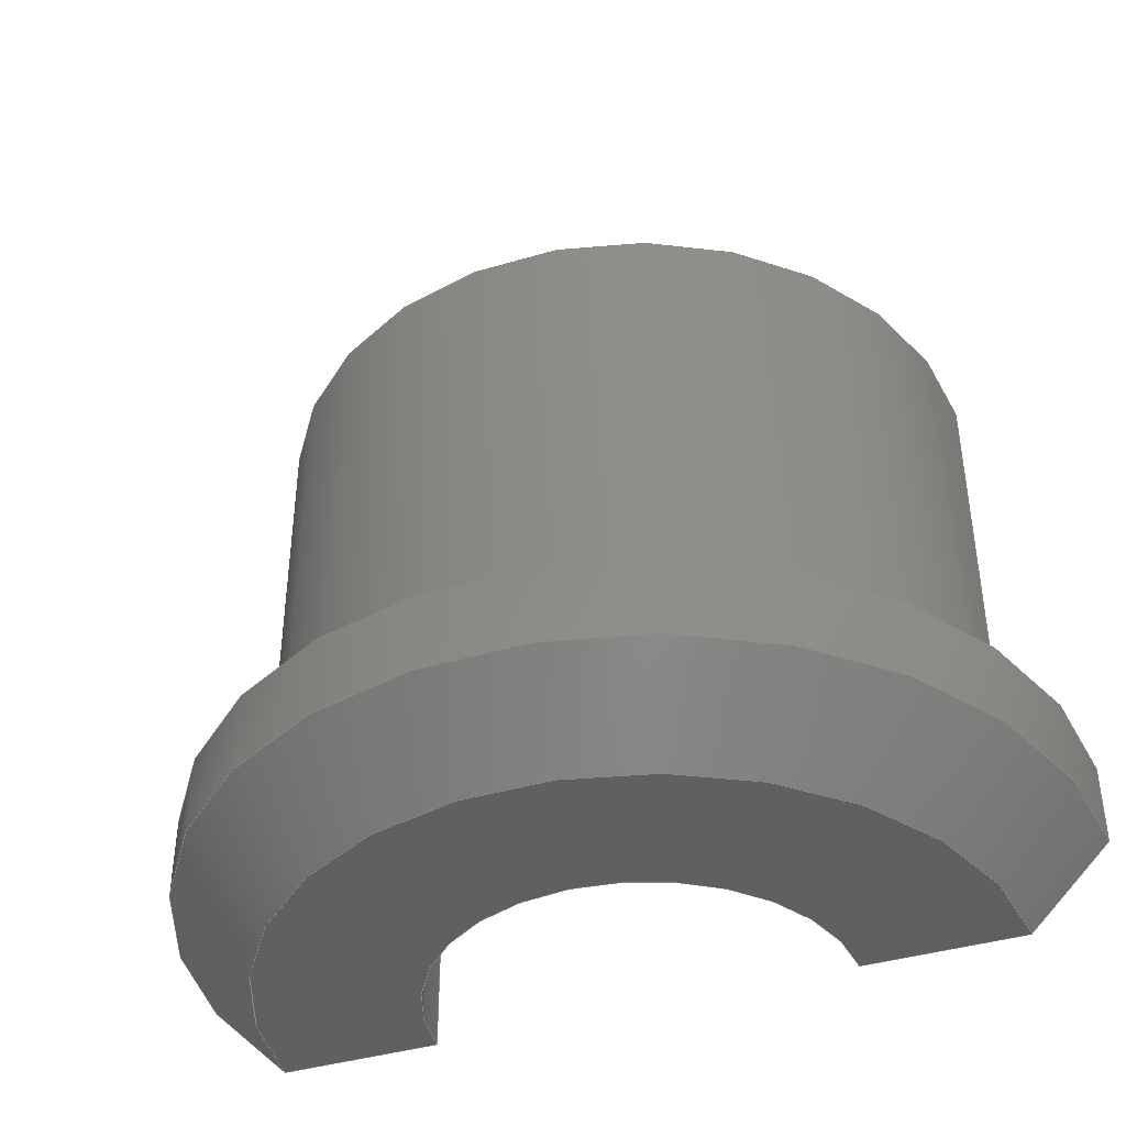
<metadata>
{"format":"step","ext":"step","renderer":"f3d","projection":"perspective","resolution":1024,"background":"white","views":[{"elev":-41.1,"azim":19.7,"up":"+Y"}]}
</metadata>
<code>
ISO-10303-21;
DATA;
#1 = APPLICATION_PROTOCOL_DEFINITION('international standard',
  'automotive_design',2000,#2);
#2 = APPLICATION_CONTEXT(
  'core data for automotive mechanical design processes');
#3 = SHAPE_DEFINITION_REPRESENTATION(#4,#10);
#4 = PRODUCT_DEFINITION_SHAPE('','',#5);
#5 = PRODUCT_DEFINITION('design','',#6,#9);
#6 = PRODUCT_DEFINITION_FORMATION('','',#7);
#7 = PRODUCT('Cable-Holder 2','Cable-Holder 2','',(#8));
#8 = PRODUCT_CONTEXT('',#2,'mechanical');
#9 = PRODUCT_DEFINITION_CONTEXT('part definition',#2,'design');
#10 = ADVANCED_BREP_SHAPE_REPRESENTATION('',(#11,#15),#436);
#11 = AXIS2_PLACEMENT_3D('',#12,#13,#14);
#12 = CARTESIAN_POINT('',(0,0,0));
#13 = DIRECTION('',(0,0,1));
#14 = DIRECTION('',(1,0,-0));
#15 = MANIFOLD_SOLID_BREP('',#16);
#16 = CLOSED_SHELL('',(#17,#59,#122,#147,#226,#275,#293,#313,#331,#349,
    #361,#384,#408,#424));
#17 = ADVANCED_FACE('',(#18),#54,.T.);
#18 = FACE_BOUND('',#19,.T.);
#19 = EDGE_LOOP('',(#20,#30,#39,#47));
#20 = ORIENTED_EDGE('',*,*,#21,.F.);
#21 = EDGE_CURVE('',#22,#24,#26,.T.);
#22 = VERTEX_POINT('',#23);
#23 = CARTESIAN_POINT('',(2.55,0,0));
#24 = VERTEX_POINT('',#25);
#25 = CARTESIAN_POINT('',(3.5,0,0));
#26 = LINE('',#27,#28);
#27 = CARTESIAN_POINT('',(2.55,0,0));
#28 = VECTOR('',#29,1);
#29 = DIRECTION('',(1,0,0));
#30 = ORIENTED_EDGE('',*,*,#31,.T.);
#31 = EDGE_CURVE('',#22,#32,#34,.T.);
#32 = VERTEX_POINT('',#33);
#33 = CARTESIAN_POINT('',(-2.55,0,0));
#34 = CIRCLE('',#35,2.55);
#35 = AXIS2_PLACEMENT_3D('',#36,#37,#38);
#36 = CARTESIAN_POINT('',(0,0,0));
#37 = DIRECTION('',(0,-1,-2.2e-16));
#38 = DIRECTION('',(1,0,0));
#39 = ORIENTED_EDGE('',*,*,#40,.F.);
#40 = EDGE_CURVE('',#41,#32,#43,.T.);
#41 = VERTEX_POINT('',#42);
#42 = CARTESIAN_POINT('',(-3.5,0,2e-15));
#43 = LINE('',#44,#45);
#44 = CARTESIAN_POINT('',(-4.5,0,0));
#45 = VECTOR('',#46,1);
#46 = DIRECTION('',(1,0,1.6e-16));
#47 = ORIENTED_EDGE('',*,*,#48,.F.);
#48 = EDGE_CURVE('',#24,#41,#49,.T.);
#49 = CIRCLE('',#50,3.5);
#50 = AXIS2_PLACEMENT_3D('',#51,#52,#53);
#51 = CARTESIAN_POINT('',(0,4.1e-16,0));
#52 = DIRECTION('',(0,-1,0));
#53 = DIRECTION('',(1,-0,-0));
#54 = PLANE('',#55);
#55 = AXIS2_PLACEMENT_3D('',#56,#57,#58);
#56 = CARTESIAN_POINT('',(2.1e-16,0,1.85));
#57 = DIRECTION('',(0,1,2.2e-16));
#58 = DIRECTION('',(0,-2.2e-16,1));
#59 = ADVANCED_FACE('',(#60),#117,.T.);
#60 = FACE_BOUND('',#61,.T.);
#61 = EDGE_LOOP('',(#62,#63,#71,#79,#87,#95,#103,#111));
#62 = ORIENTED_EDGE('',*,*,#21,.T.);
#63 = ORIENTED_EDGE('',*,*,#64,.T.);
#64 = EDGE_CURVE('',#24,#65,#67,.T.);
#65 = VERTEX_POINT('',#66);
#66 = CARTESIAN_POINT('',(4.5,-1,0));
#67 = LINE('',#68,#69);
#68 = CARTESIAN_POINT('',(0,3.5,-0));
#69 = VECTOR('',#70,1);
#70 = DIRECTION('',(0.7071,-0.7071,-1.3e-16));
#71 = ORIENTED_EDGE('',*,*,#72,.T.);
#72 = EDGE_CURVE('',#65,#73,#75,.T.);
#73 = VERTEX_POINT('',#74);
#74 = CARTESIAN_POINT('',(4.5,-7,1e-15));
#75 = LINE('',#76,#77);
#76 = CARTESIAN_POINT('',(4.5,0,0));
#77 = VECTOR('',#78,1);
#78 = DIRECTION('',(0,-1,2.2e-16));
#79 = ORIENTED_EDGE('',*,*,#80,.T.);
#80 = EDGE_CURVE('',#73,#81,#83,.T.);
#81 = VERTEX_POINT('',#82);
#82 = CARTESIAN_POINT('',(5.5,-7,0));
#83 = LINE('',#84,#85);
#84 = CARTESIAN_POINT('',(2.55,-7,-8.882e-16));
#85 = VECTOR('',#86,1);
#86 = DIRECTION('',(1,0,-6.8e-16));
#87 = ORIENTED_EDGE('',*,*,#88,.F.);
#88 = EDGE_CURVE('',#89,#81,#91,.T.);
#89 = VERTEX_POINT('',#90);
#90 = CARTESIAN_POINT('',(5.5,-8,0));
#91 = LINE('',#92,#93);
#92 = CARTESIAN_POINT('',(5.5,-9,0));
#93 = VECTOR('',#94,1);
#94 = DIRECTION('',(0,1,-2.2e-16));
#95 = ORIENTED_EDGE('',*,*,#96,.T.);
#96 = EDGE_CURVE('',#89,#97,#99,.T.);
#97 = VERTEX_POINT('',#98);
#98 = CARTESIAN_POINT('',(4.5,-9,0));
#99 = LINE('',#100,#101);
#100 = CARTESIAN_POINT('',(0,-13.5,9.6e-16));
#101 = VECTOR('',#102,1);
#102 = DIRECTION('',(-0.7071,-0.7071,3.7e-16));
#103 = ORIENTED_EDGE('',*,*,#104,.F.);
#104 = EDGE_CURVE('',#105,#97,#107,.T.);
#105 = VERTEX_POINT('',#106);
#106 = CARTESIAN_POINT('',(2.55,-9,2e-15));
#107 = LINE('',#108,#109);
#108 = CARTESIAN_POINT('',(2.55,-9,2e-15));
#109 = VECTOR('',#110,1);
#110 = DIRECTION('',(1,0,-6.8e-16));
#111 = ORIENTED_EDGE('',*,*,#112,.F.);
#112 = EDGE_CURVE('',#22,#105,#113,.T.);
#113 = LINE('',#114,#115);
#114 = CARTESIAN_POINT('',(2.55,0,0));
#115 = VECTOR('',#116,1);
#116 = DIRECTION('',(0,-1,2.2e-16));
#117 = PLANE('',#118);
#118 = AXIS2_PLACEMENT_3D('',#119,#120,#121);
#119 = CARTESIAN_POINT('',(3.732,-4.793,7.6e-16));
#120 = DIRECTION('',(-3.5e-16,-1.7e-16,-1));
#121 = DIRECTION('',(0,1,-1.7e-16));
#122 = ADVANCED_FACE('',(#123),#142,.T.);
#123 = FACE_BOUND('',#124,.T.);
#124 = EDGE_LOOP('',(#125,#126,#127,#135));
#125 = ORIENTED_EDGE('',*,*,#64,.F.);
#126 = ORIENTED_EDGE('',*,*,#48,.T.);
#127 = ORIENTED_EDGE('',*,*,#128,.T.);
#128 = EDGE_CURVE('',#41,#129,#131,.T.);
#129 = VERTEX_POINT('',#130);
#130 = CARTESIAN_POINT('',(-4.5,-1,1e-15));
#131 = LINE('',#132,#133);
#132 = CARTESIAN_POINT('',(0,3.5,-0));
#133 = VECTOR('',#134,1);
#134 = DIRECTION('',(-0.7071,-0.7071,-1.8e-16));
#135 = ORIENTED_EDGE('',*,*,#136,.F.);
#136 = EDGE_CURVE('',#65,#129,#137,.T.);
#137 = CIRCLE('',#138,4.5);
#138 = AXIS2_PLACEMENT_3D('',#139,#140,#141);
#139 = CARTESIAN_POINT('',(0,-1,0));
#140 = DIRECTION('',(0,-1,0));
#141 = DIRECTION('',(1,-0,-0));
#142 = CONICAL_SURFACE('',#143,4.5,0.7854);
#143 = AXIS2_PLACEMENT_3D('',#144,#145,#146);
#144 = CARTESIAN_POINT('',(0,-1,0));
#145 = DIRECTION('',(0,-1,0));
#146 = DIRECTION('',(1,0,0));
#147 = ADVANCED_FACE('',(#148,#185),#221,.F.);
#148 = FACE_BOUND('',#149,.T.);
#149 = EDGE_LOOP('',(#150,#161,#170,#176,#177,#178));
#150 = ORIENTED_EDGE('',*,*,#151,.T.);
#151 = EDGE_CURVE('',#152,#154,#156,.T.);
#152 = VERTEX_POINT('',#153);
#153 = CARTESIAN_POINT('',(0.02665,-9,2.55));
#154 = VERTEX_POINT('',#155);
#155 = CARTESIAN_POINT('',(-0.02665,-9,2.55));
#156 = CIRCLE('',#157,2.55);
#157 = AXIS2_PLACEMENT_3D('',#158,#159,#160);
#158 = CARTESIAN_POINT('',(0,-9,0));
#159 = DIRECTION('',(0,-1,-2.2e-16));
#160 = DIRECTION('',(1,0,0));
#161 = ORIENTED_EDGE('',*,*,#162,.T.);
#162 = EDGE_CURVE('',#154,#163,#165,.T.);
#163 = VERTEX_POINT('',#164);
#164 = CARTESIAN_POINT('',(-2.55,-9,1e-15));
#165 = CIRCLE('',#166,2.55);
#166 = AXIS2_PLACEMENT_3D('',#167,#168,#169);
#167 = CARTESIAN_POINT('',(0,-9,0));
#168 = DIRECTION('',(0,-1,-2.2e-16));
#169 = DIRECTION('',(1,0,0));
#170 = ORIENTED_EDGE('',*,*,#171,.F.);
#171 = EDGE_CURVE('',#32,#163,#172,.T.);
#172 = LINE('',#173,#174);
#173 = CARTESIAN_POINT('',(-2.55,0,3.1e-16));
#174 = VECTOR('',#175,1);
#175 = DIRECTION('',(0,-1,2.2e-16));
#176 = ORIENTED_EDGE('',*,*,#31,.F.);
#177 = ORIENTED_EDGE('',*,*,#112,.T.);
#178 = ORIENTED_EDGE('',*,*,#179,.T.);
#179 = EDGE_CURVE('',#105,#152,#180,.T.);
#180 = CIRCLE('',#181,2.55);
#181 = AXIS2_PLACEMENT_3D('',#182,#183,#184);
#182 = CARTESIAN_POINT('',(0,-9,0));
#183 = DIRECTION('',(0,-1,-2.2e-16));
#184 = DIRECTION('',(1,0,0));
#185 = FACE_BOUND('',#186,.T.);
#186 = EDGE_LOOP('',(#187,#198,#206,#215));
#187 = ORIENTED_EDGE('',*,*,#188,.F.);
#188 = EDGE_CURVE('',#189,#191,#193,.T.);
#189 = VERTEX_POINT('',#190);
#190 = CARTESIAN_POINT('',(0.02665,-7,2.55));
#191 = VERTEX_POINT('',#192);
#192 = CARTESIAN_POINT('',(-0.02665,-7,2.55));
#193 = CIRCLE('',#194,2.55);
#194 = AXIS2_PLACEMENT_3D('',#195,#196,#197);
#195 = CARTESIAN_POINT('',(0,-7,-1.776e-15));
#196 = DIRECTION('',(0,-1,-2.2e-16));
#197 = DIRECTION('',(1,0,0));
#198 = ORIENTED_EDGE('',*,*,#199,.T.);
#199 = EDGE_CURVE('',#189,#200,#202,.T.);
#200 = VERTEX_POINT('',#201);
#201 = CARTESIAN_POINT('',(0.02665,-6,2.55));
#202 = LINE('',#203,#204);
#203 = CARTESIAN_POINT('',(0.02665,5.7e-16,2.55));
#204 = VECTOR('',#205,1);
#205 = DIRECTION('',(0,1,-2.2e-16));
#206 = ORIENTED_EDGE('',*,*,#207,.F.);
#207 = EDGE_CURVE('',#208,#200,#210,.T.);
#208 = VERTEX_POINT('',#209);
#209 = CARTESIAN_POINT('',(-0.02665,-6,2.55));
#210 = CIRCLE('',#211,2.55);
#211 = AXIS2_PLACEMENT_3D('',#212,#213,#214);
#212 = CARTESIAN_POINT('',(0,-6,1.33e-15));
#213 = DIRECTION('',(0,1,-2.2e-16));
#214 = DIRECTION('',(1,0,0));
#215 = ORIENTED_EDGE('',*,*,#216,.F.);
#216 = EDGE_CURVE('',#191,#208,#217,.T.);
#217 = LINE('',#218,#219);
#218 = CARTESIAN_POINT('',(-0.02665,5.7e-16,2.55));
#219 = VECTOR('',#220,1);
#220 = DIRECTION('',(0,1,-2.2e-16));
#221 = CYLINDRICAL_SURFACE('',#222,2.55);
#222 = AXIS2_PLACEMENT_3D('',#223,#224,#225);
#223 = CARTESIAN_POINT('',(0,0,0));
#224 = DIRECTION('',(0,1,-2.2e-16));
#225 = DIRECTION('',(1,0,0));
#226 = ADVANCED_FACE('',(#227),#270,.T.);
#227 = FACE_BOUND('',#228,.T.);
#228 = EDGE_LOOP('',(#229,#230,#231,#239,#247,#255,#263,#269));
#229 = ORIENTED_EDGE('',*,*,#40,.T.);
#230 = ORIENTED_EDGE('',*,*,#171,.T.);
#231 = ORIENTED_EDGE('',*,*,#232,.F.);
#232 = EDGE_CURVE('',#233,#163,#235,.T.);
#233 = VERTEX_POINT('',#234);
#234 = CARTESIAN_POINT('',(-4.5,-9,1e-15));
#235 = LINE('',#236,#237);
#236 = CARTESIAN_POINT('',(-4.5,-9,2e-15));
#237 = VECTOR('',#238,1);
#238 = DIRECTION('',(1,0,1.6e-16));
#239 = ORIENTED_EDGE('',*,*,#240,.F.);
#240 = EDGE_CURVE('',#241,#233,#243,.T.);
#241 = VERTEX_POINT('',#242);
#242 = CARTESIAN_POINT('',(-5.5,-8,1e-15));
#243 = LINE('',#244,#245);
#244 = CARTESIAN_POINT('',(0,-13.5,9.6e-16));
#245 = VECTOR('',#246,1);
#246 = DIRECTION('',(0.7071,-0.7071,4.1e-16));
#247 = ORIENTED_EDGE('',*,*,#248,.T.);
#248 = EDGE_CURVE('',#241,#249,#251,.T.);
#249 = VERTEX_POINT('',#250);
#250 = CARTESIAN_POINT('',(-5.5,-7,-0));
#251 = LINE('',#252,#253);
#252 = CARTESIAN_POINT('',(-5.5,-9,3.4e-16));
#253 = VECTOR('',#254,1);
#254 = DIRECTION('',(0,1,-2.2e-16));
#255 = ORIENTED_EDGE('',*,*,#256,.F.);
#256 = EDGE_CURVE('',#257,#249,#259,.T.);
#257 = VERTEX_POINT('',#258);
#258 = CARTESIAN_POINT('',(-4.5,-7,1e-15));
#259 = LINE('',#260,#261);
#260 = CARTESIAN_POINT('',(-2.55,-7,-2.665e-15));
#261 = VECTOR('',#262,1);
#262 = DIRECTION('',(-1,0,0));
#263 = ORIENTED_EDGE('',*,*,#264,.F.);
#264 = EDGE_CURVE('',#129,#257,#265,.T.);
#265 = LINE('',#266,#267);
#266 = CARTESIAN_POINT('',(-4.5,0,2.8e-16));
#267 = VECTOR('',#268,1);
#268 = DIRECTION('',(0,-1,2.2e-16));
#269 = ORIENTED_EDGE('',*,*,#128,.F.);
#270 = PLANE('',#271);
#271 = AXIS2_PLACEMENT_3D('',#272,#273,#274);
#272 = CARTESIAN_POINT('',(-3.732,-4.793,9.8e-16));
#273 = DIRECTION('',(4.1e-16,-1.6e-16,-1));
#274 = DIRECTION('',(-1,0,-4.1e-16));
#275 = ADVANCED_FACE('',(#276),#288,.T.);
#276 = FACE_BOUND('',#277,.F.);
#277 = EDGE_LOOP('',(#278,#279,#280,#281));
#278 = ORIENTED_EDGE('',*,*,#264,.F.);
#279 = ORIENTED_EDGE('',*,*,#136,.F.);
#280 = ORIENTED_EDGE('',*,*,#72,.T.);
#281 = ORIENTED_EDGE('',*,*,#282,.F.);
#282 = EDGE_CURVE('',#257,#73,#283,.T.);
#283 = CIRCLE('',#284,4.5);
#284 = AXIS2_PLACEMENT_3D('',#285,#286,#287);
#285 = CARTESIAN_POINT('',(0,-7,1.55e-15));
#286 = DIRECTION('',(0,1,-2.2e-16));
#287 = DIRECTION('',(1,0,0));
#288 = CYLINDRICAL_SURFACE('',#289,4.5);
#289 = AXIS2_PLACEMENT_3D('',#290,#291,#292);
#290 = CARTESIAN_POINT('',(0,0,0));
#291 = DIRECTION('',(0,1,-2.2e-16));
#292 = DIRECTION('',(1,0,0));
#293 = ADVANCED_FACE('',(#294),#308,.T.);
#294 = FACE_BOUND('',#295,.T.);
#295 = EDGE_LOOP('',(#296,#297,#304,#305,#306,#307));
#296 = ORIENTED_EDGE('',*,*,#104,.T.);
#297 = ORIENTED_EDGE('',*,*,#298,.T.);
#298 = EDGE_CURVE('',#97,#233,#299,.T.);
#299 = CIRCLE('',#300,4.5);
#300 = AXIS2_PLACEMENT_3D('',#301,#302,#303);
#301 = CARTESIAN_POINT('',(0,-9,2.2e-16));
#302 = DIRECTION('',(0,-1,1.6e-16));
#303 = DIRECTION('',(1,-6.4e-33,-4e-17));
#304 = ORIENTED_EDGE('',*,*,#232,.T.);
#305 = ORIENTED_EDGE('',*,*,#162,.F.);
#306 = ORIENTED_EDGE('',*,*,#151,.F.);
#307 = ORIENTED_EDGE('',*,*,#179,.F.);
#308 = PLANE('',#309);
#309 = AXIS2_PLACEMENT_3D('',#310,#311,#312);
#310 = CARTESIAN_POINT('',(-4.394e-14,-9,2.143));
#311 = DIRECTION('',(0,-1,1.6e-16));
#312 = DIRECTION('',(0,1.6e-16,1));
#313 = ADVANCED_FACE('',(#314),#326,.T.);
#314 = FACE_BOUND('',#315,.T.);
#315 = EDGE_LOOP('',(#316,#317,#318,#319));
#316 = ORIENTED_EDGE('',*,*,#80,.F.);
#317 = ORIENTED_EDGE('',*,*,#282,.F.);
#318 = ORIENTED_EDGE('',*,*,#256,.T.);
#319 = ORIENTED_EDGE('',*,*,#320,.F.);
#320 = EDGE_CURVE('',#81,#249,#321,.T.);
#321 = CIRCLE('',#322,5.5);
#322 = AXIS2_PLACEMENT_3D('',#323,#324,#325);
#323 = CARTESIAN_POINT('',(0,-7,-2.665e-15));
#324 = DIRECTION('',(0,-1,-2.2e-16));
#325 = DIRECTION('',(1,0,0));
#326 = PLANE('',#327);
#327 = AXIS2_PLACEMENT_3D('',#328,#329,#330);
#328 = CARTESIAN_POINT('',(1.2e-16,-7,2.118));
#329 = DIRECTION('',(0,1,-1.5e-16));
#330 = DIRECTION('',(0,1.5e-16,1));
#331 = ADVANCED_FACE('',(#332),#344,.T.);
#332 = FACE_BOUND('',#333,.T.);
#333 = EDGE_LOOP('',(#334,#335,#342,#343));
#334 = ORIENTED_EDGE('',*,*,#96,.F.);
#335 = ORIENTED_EDGE('',*,*,#336,.T.);
#336 = EDGE_CURVE('',#89,#241,#337,.T.);
#337 = CIRCLE('',#338,5.5);
#338 = AXIS2_PLACEMENT_3D('',#339,#340,#341);
#339 = CARTESIAN_POINT('',(0,-8,6e-17));
#340 = DIRECTION('',(0,-1,1.6e-16));
#341 = DIRECTION('',(1,-6.4e-33,-4e-17));
#342 = ORIENTED_EDGE('',*,*,#240,.T.);
#343 = ORIENTED_EDGE('',*,*,#298,.F.);
#344 = CONICAL_SURFACE('',#345,5.5,0.7854);
#345 = AXIS2_PLACEMENT_3D('',#346,#347,#348);
#346 = CARTESIAN_POINT('',(0,-8,6e-17));
#347 = DIRECTION('',(-0,1,-1.6e-16));
#348 = DIRECTION('',(1,-6.4e-33,-4e-17));
#349 = ADVANCED_FACE('',(#350),#356,.T.);
#350 = FACE_BOUND('',#351,.T.);
#351 = EDGE_LOOP('',(#352,#353,#354,#355));
#352 = ORIENTED_EDGE('',*,*,#88,.T.);
#353 = ORIENTED_EDGE('',*,*,#320,.T.);
#354 = ORIENTED_EDGE('',*,*,#248,.F.);
#355 = ORIENTED_EDGE('',*,*,#336,.F.);
#356 = CYLINDRICAL_SURFACE('',#357,5.5);
#357 = AXIS2_PLACEMENT_3D('',#358,#359,#360);
#358 = CARTESIAN_POINT('',(0,-9,0));
#359 = DIRECTION('',(0,-1,2.2e-16));
#360 = DIRECTION('',(1,0,0));
#361 = ADVANCED_FACE('',(#362),#379,.F.);
#362 = FACE_BOUND('',#363,.F.);
#363 = EDGE_LOOP('',(#364,#372,#373));
#364 = ORIENTED_EDGE('',*,*,#365,.F.);
#365 = EDGE_CURVE('',#191,#366,#368,.T.);
#366 = VERTEX_POINT('',#367);
#367 = CARTESIAN_POINT('',(0,-7,2.35));
#368 = LINE('',#369,#370);
#369 = CARTESIAN_POINT('',(-0.2,-7,3.85));
#370 = VECTOR('',#371,1);
#371 = DIRECTION('',(0.1322,2.2e-16,-0.9912));
#372 = ORIENTED_EDGE('',*,*,#188,.F.);
#373 = ORIENTED_EDGE('',*,*,#374,.F.);
#374 = EDGE_CURVE('',#366,#189,#375,.T.);
#375 = LINE('',#376,#377);
#376 = CARTESIAN_POINT('',(0,-7,2.35));
#377 = VECTOR('',#378,1);
#378 = DIRECTION('',(0.1322,-2.2e-16,0.9912));
#379 = PLANE('',#380);
#380 = AXIS2_PLACEMENT_3D('',#381,#382,#383);
#381 = CARTESIAN_POINT('',(-2.589e-11,-7,3.188));
#382 = DIRECTION('',(0,1,2.2e-16));
#383 = DIRECTION('',(0,-2.2e-16,1));
#384 = ADVANCED_FACE('',(#385),#403,.T.);
#385 = FACE_BOUND('',#386,.T.);
#386 = EDGE_LOOP('',(#387,#388,#396,#402));
#387 = ORIENTED_EDGE('',*,*,#374,.F.);
#388 = ORIENTED_EDGE('',*,*,#389,.T.);
#389 = EDGE_CURVE('',#366,#390,#392,.T.);
#390 = VERTEX_POINT('',#391);
#391 = CARTESIAN_POINT('',(0,-6,2.35));
#392 = LINE('',#393,#394);
#393 = CARTESIAN_POINT('',(0,-9,2.35));
#394 = VECTOR('',#395,1);
#395 = DIRECTION('',(0,1,-2.2e-16));
#396 = ORIENTED_EDGE('',*,*,#397,.T.);
#397 = EDGE_CURVE('',#390,#200,#398,.T.);
#398 = LINE('',#399,#400);
#399 = CARTESIAN_POINT('',(0,-6,2.35));
#400 = VECTOR('',#401,1);
#401 = DIRECTION('',(0.1322,-2.2e-16,0.9912));
#402 = ORIENTED_EDGE('',*,*,#199,.F.);
#403 = PLANE('',#404);
#404 = AXIS2_PLACEMENT_3D('',#405,#406,#407);
#405 = CARTESIAN_POINT('',(0,-9,2.35));
#406 = DIRECTION('',(0.9912,-3e-17,-0.1322));
#407 = DIRECTION('',(0.1322,2.2e-16,0.9912));
#408 = ADVANCED_FACE('',(#409),#419,.T.);
#409 = FACE_BOUND('',#410,.T.);
#410 = EDGE_LOOP('',(#411,#417,#418));
#411 = ORIENTED_EDGE('',*,*,#412,.F.);
#412 = EDGE_CURVE('',#208,#390,#413,.T.);
#413 = LINE('',#414,#415);
#414 = CARTESIAN_POINT('',(-0.2,-6,3.85));
#415 = VECTOR('',#416,1);
#416 = DIRECTION('',(0.1322,2.2e-16,-0.9912));
#417 = ORIENTED_EDGE('',*,*,#207,.T.);
#418 = ORIENTED_EDGE('',*,*,#397,.F.);
#419 = PLANE('',#420);
#420 = AXIS2_PLACEMENT_3D('',#421,#422,#423);
#421 = CARTESIAN_POINT('',(-2.589e-11,-6,3.188));
#422 = DIRECTION('',(0,1,2.2e-16));
#423 = DIRECTION('',(0,-2.2e-16,1));
#424 = ADVANCED_FACE('',(#425),#431,.T.);
#425 = FACE_BOUND('',#426,.T.);
#426 = EDGE_LOOP('',(#427,#428,#429,#430));
#427 = ORIENTED_EDGE('',*,*,#365,.F.);
#428 = ORIENTED_EDGE('',*,*,#216,.T.);
#429 = ORIENTED_EDGE('',*,*,#412,.T.);
#430 = ORIENTED_EDGE('',*,*,#389,.F.);
#431 = PLANE('',#432);
#432 = AXIS2_PLACEMENT_3D('',#433,#434,#435);
#433 = CARTESIAN_POINT('',(-0.2,-9,3.85));
#434 = DIRECTION('',(-0.9912,-3e-17,-0.1322));
#435 = DIRECTION('',(0.1322,-2.2e-16,-0.9912));
#436 = ( GEOMETRIC_REPRESENTATION_CONTEXT(3) 
GLOBAL_UNCERTAINTY_ASSIGNED_CONTEXT((#440)) GLOBAL_UNIT_ASSIGNED_CONTEXT
((#437,#438,#439)) REPRESENTATION_CONTEXT('Context #1',
  '3D Context with UNIT and UNCERTAINTY') );
#437 = ( LENGTH_UNIT() NAMED_UNIT(*) SI_UNIT(.MILLI.,.METRE.) );
#438 = ( NAMED_UNIT(*) PLANE_ANGLE_UNIT() SI_UNIT($,.RADIAN.) );
#439 = ( NAMED_UNIT(*) SI_UNIT($,.STERADIAN.) SOLID_ANGLE_UNIT() );
#440 = UNCERTAINTY_MEASURE_WITH_UNIT(LENGTH_MEASURE(1e-07),#437,
  'distance_accuracy_value','confusion accuracy');
#441 = PRODUCT_RELATED_PRODUCT_CATEGORY('part',$,(#7));
#442 = MECHANICAL_DESIGN_GEOMETRIC_PRESENTATION_REPRESENTATION('',(#443)
  ,#436);
#443 = STYLED_ITEM('color',(#444),#15);
#444 = PRESENTATION_STYLE_ASSIGNMENT((#445,#451));
#445 = SURFACE_STYLE_USAGE(.BOTH.,#446);
#446 = SURFACE_SIDE_STYLE('',(#447));
#447 = SURFACE_STYLE_FILL_AREA(#448);
#448 = FILL_AREA_STYLE('',(#449));
#449 = FILL_AREA_STYLE_COLOUR('',#450);
#450 = COLOUR_RGB('',0.4471,0.4745,0.502);
#451 = CURVE_STYLE('',#452,POSITIVE_LENGTH_MEASURE(0.1),#453);
#452 = DRAUGHTING_PRE_DEFINED_CURVE_FONT('continuous');
#453 = COLOUR_RGB('',0.09804,0.09804,
  0.09804);
ENDSEC;
END-ISO-10303-21;

</code>
